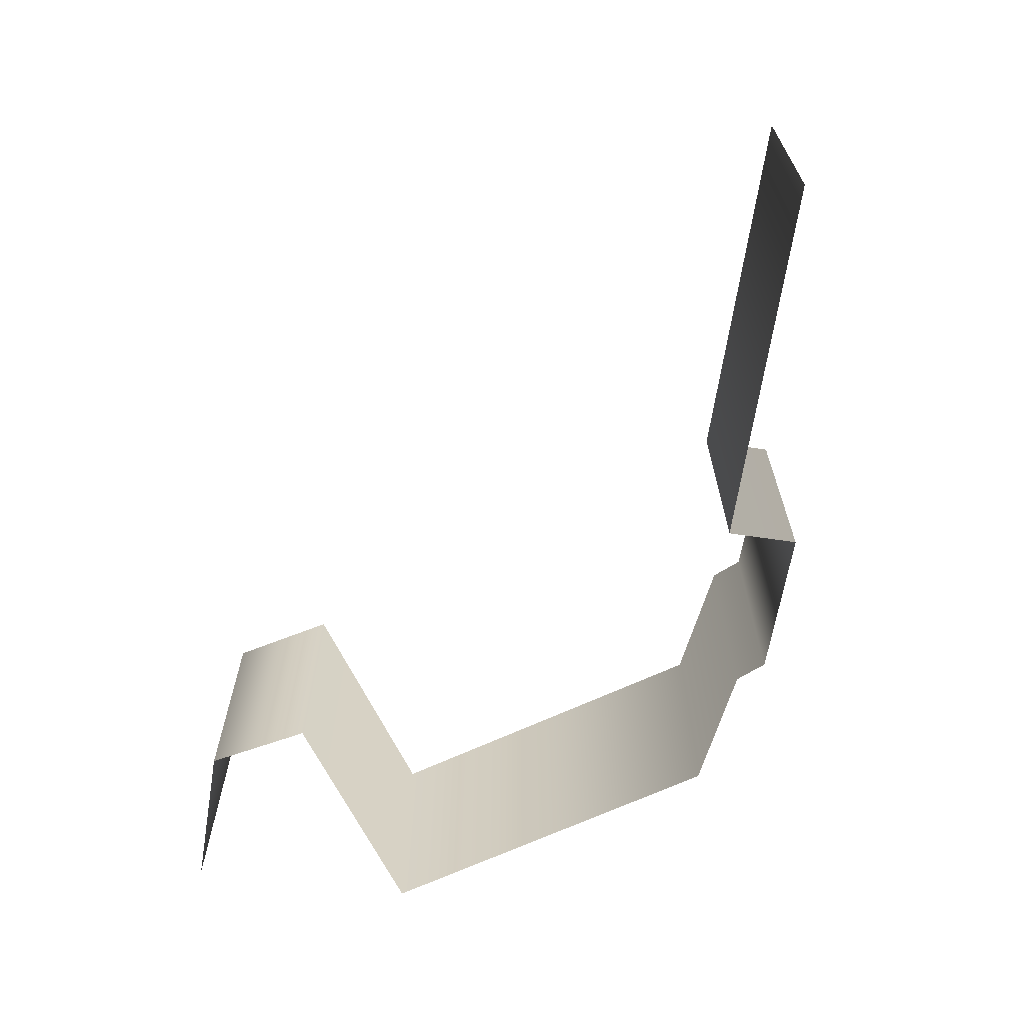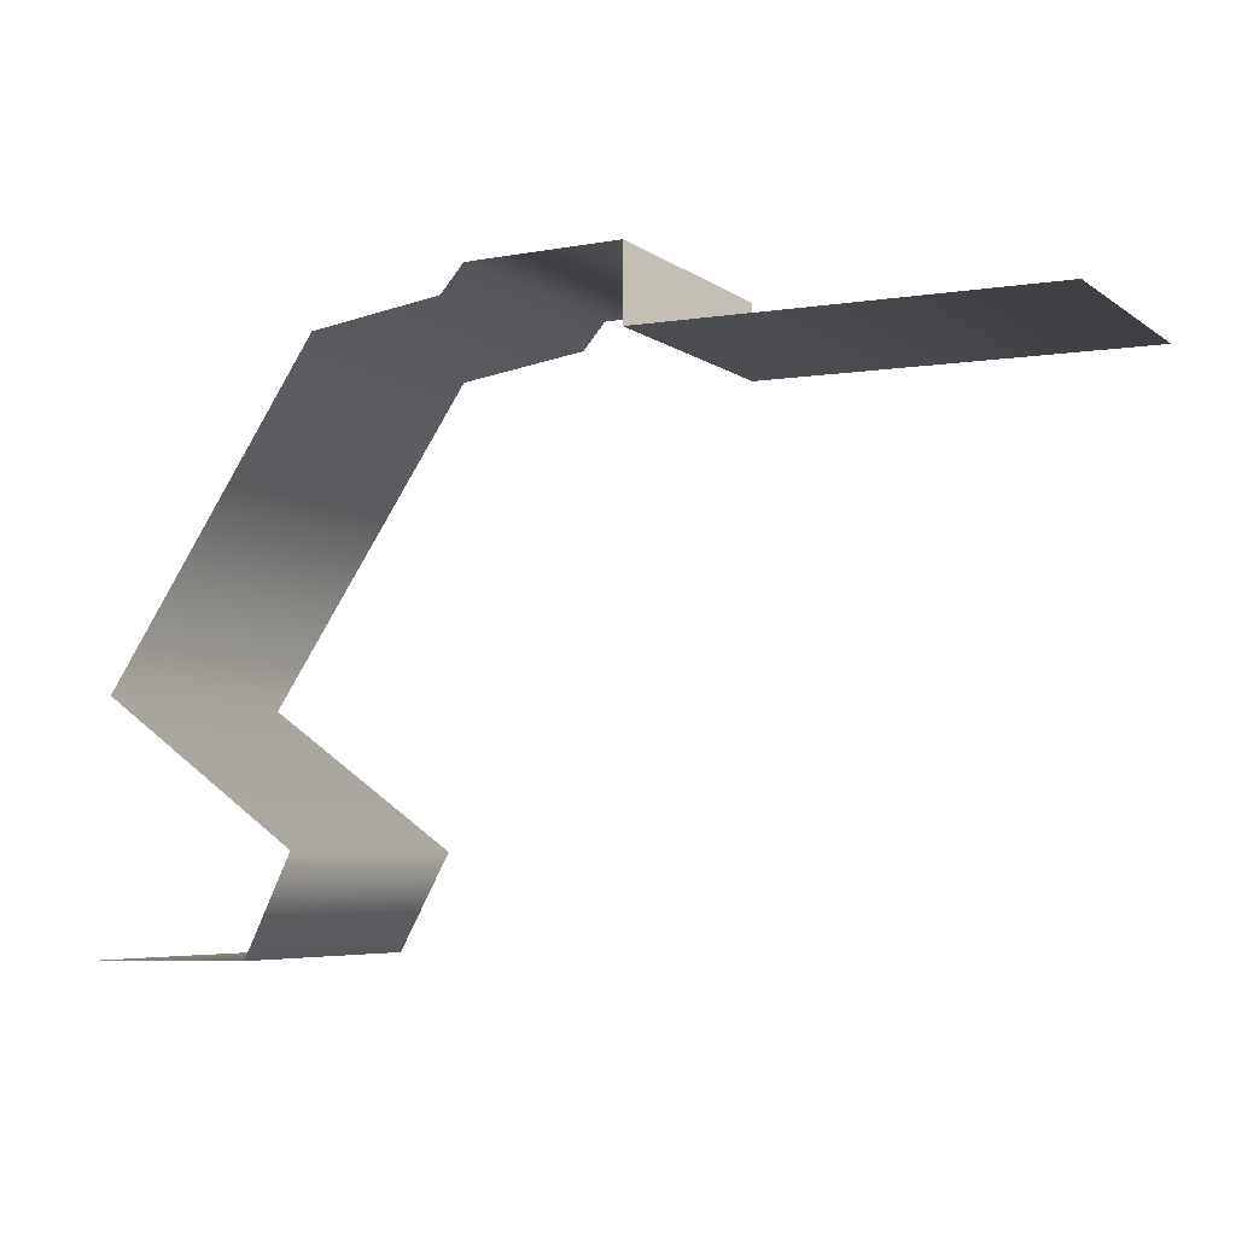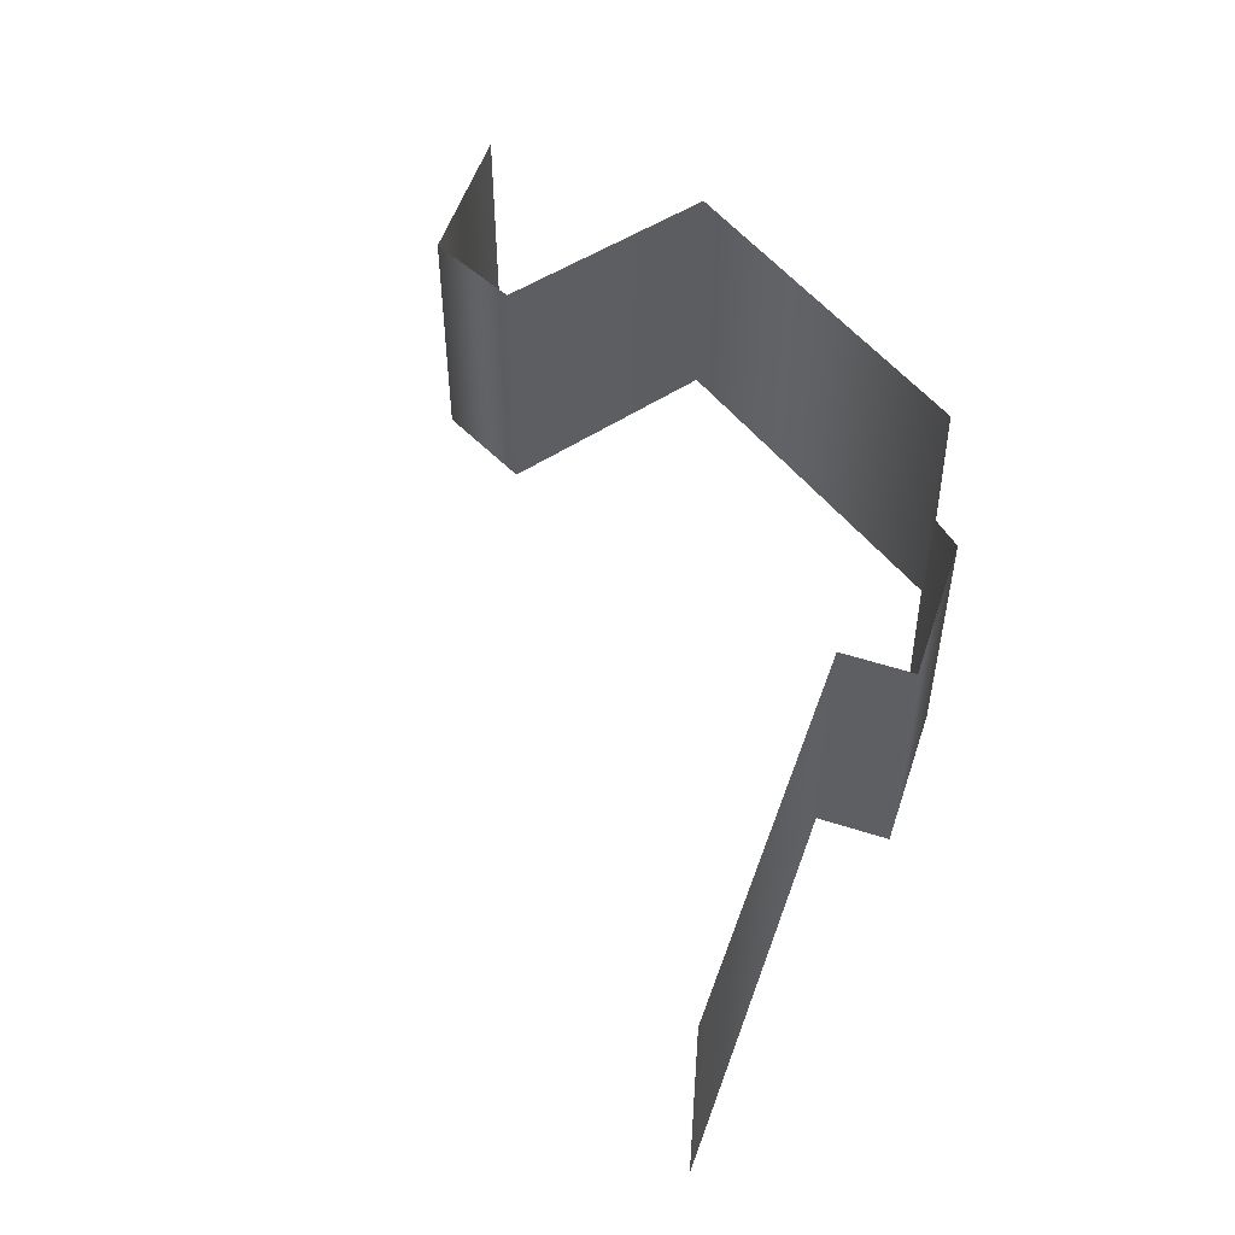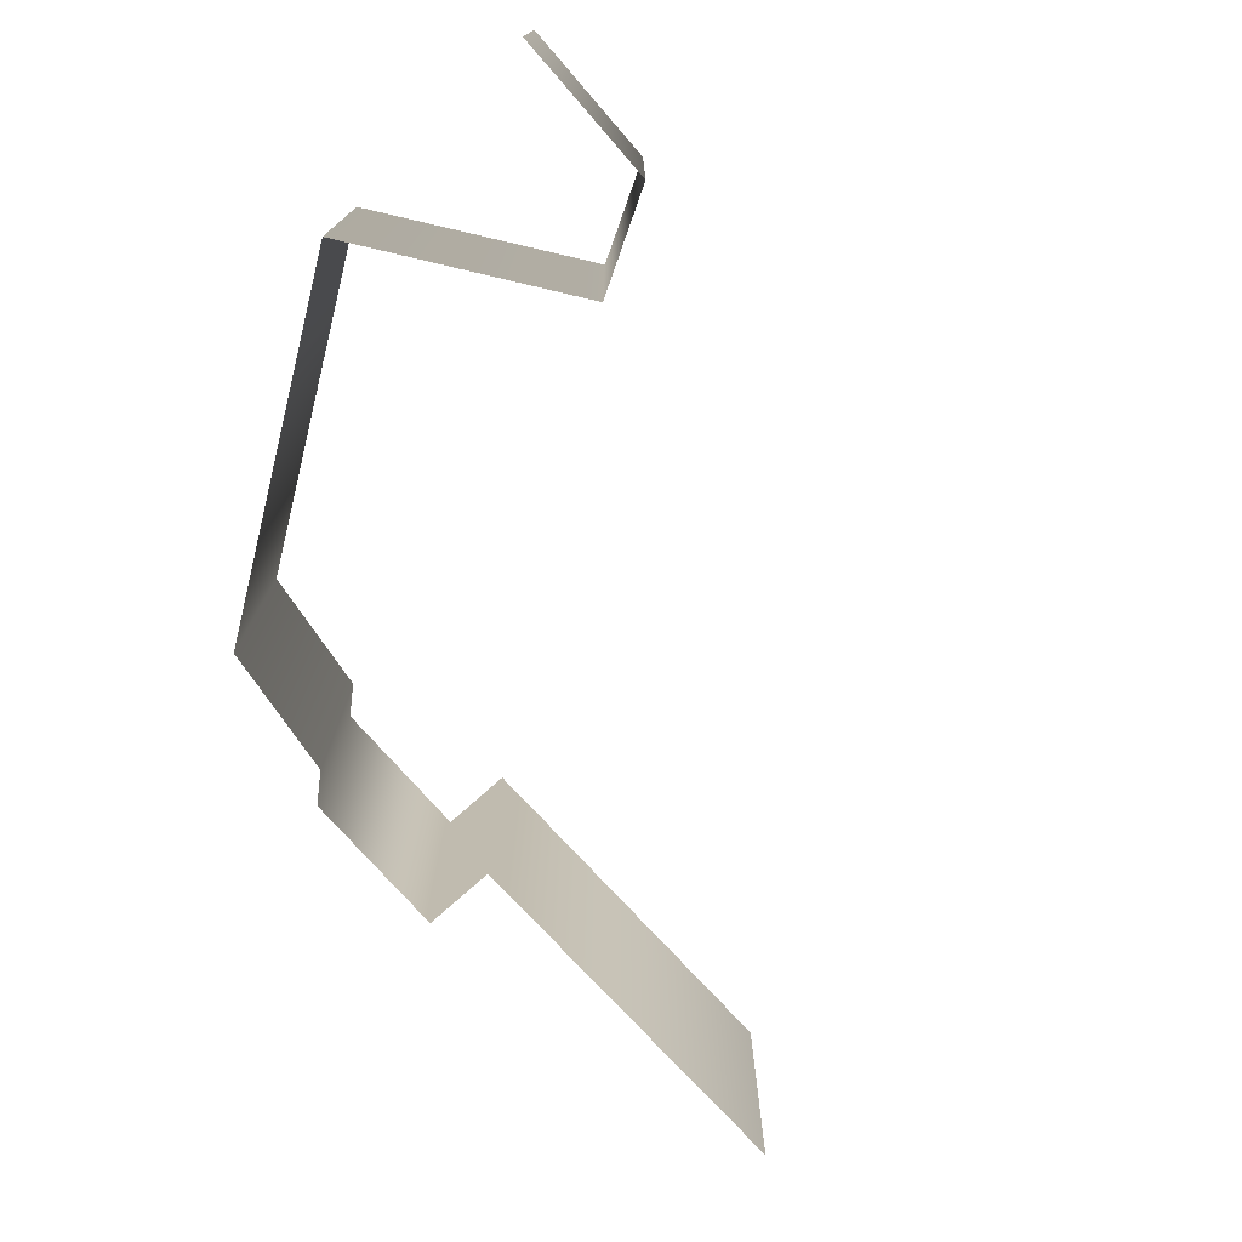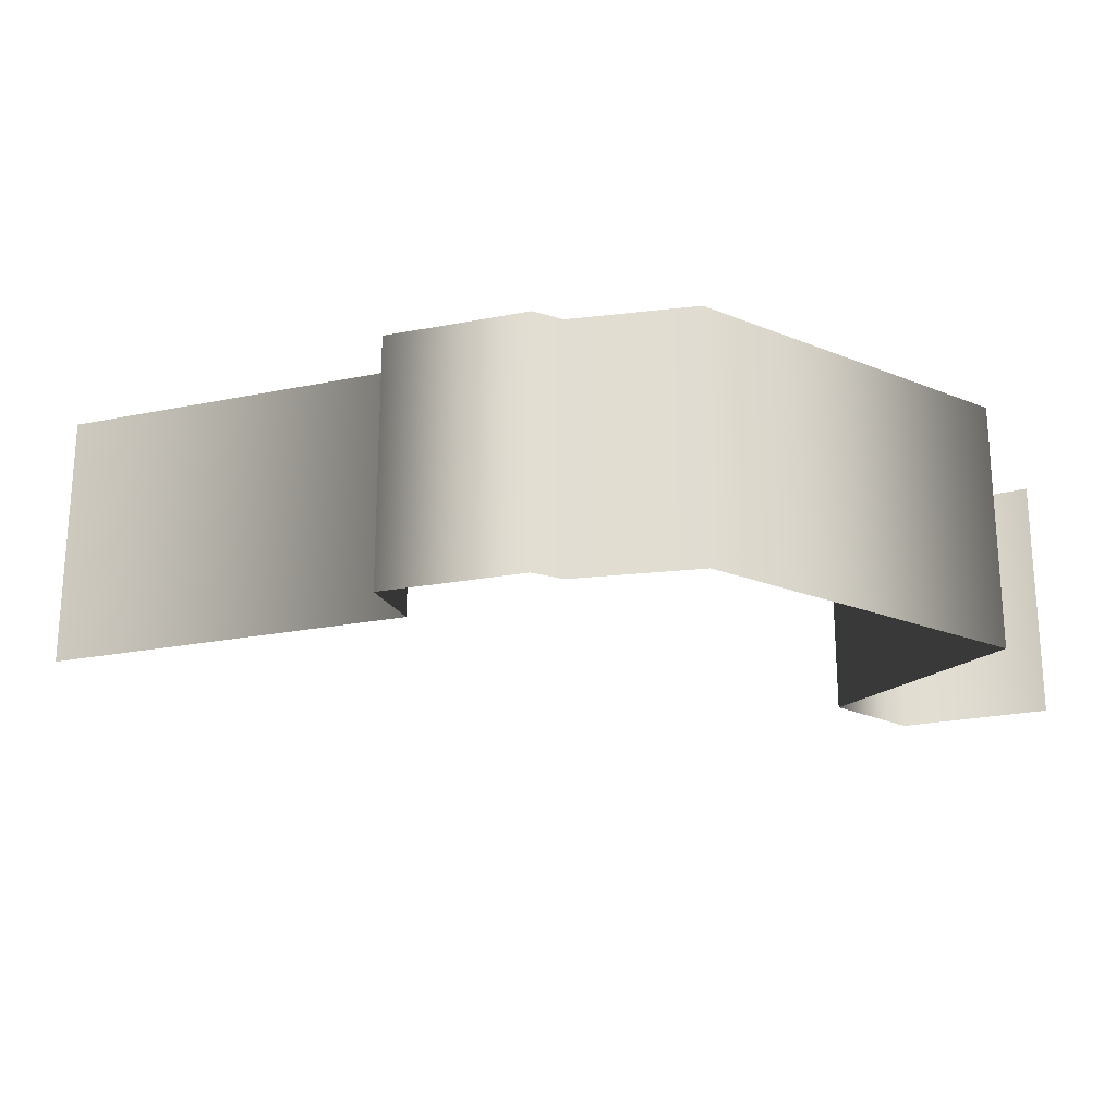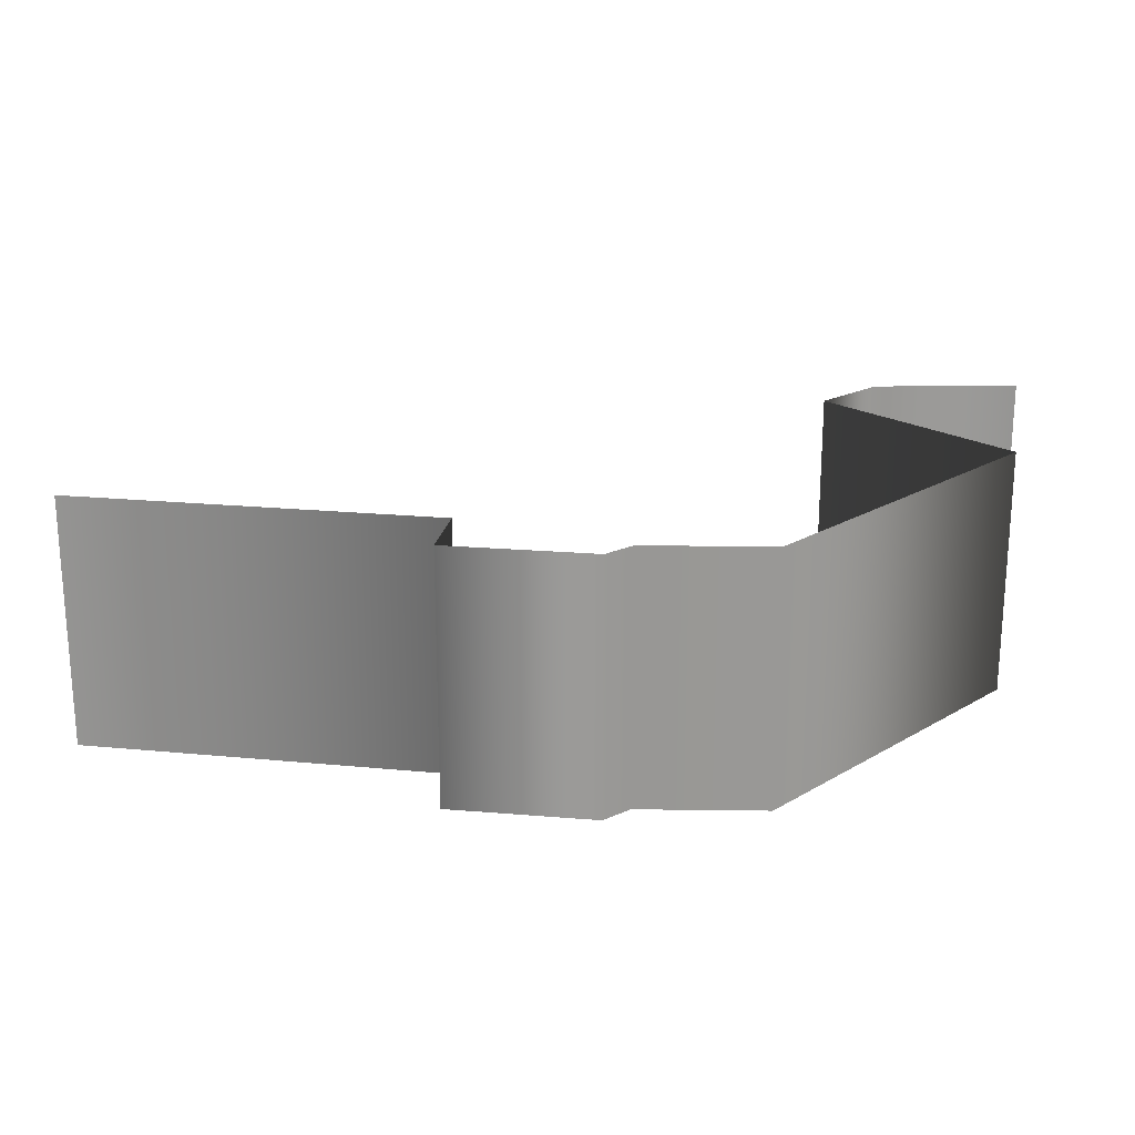
<metadata>
{"format":"obj","ext":"obj","renderer":"f3d","projection":"perspective","resolution":1024,"background":"white","views":[{"elev":-65.7,"azim":-98.8,"up":"+Y"},{"elev":-5.7,"azim":-153.0,"up":"+Z"},{"elev":51.7,"azim":-70.9,"up":"+Y"},{"elev":-74.3,"azim":131.8,"up":"+Y"},{"elev":-21.2,"azim":20.0,"up":"+Y"},{"elev":20.9,"azim":9.4,"up":"+Y"}]}
</metadata>
<code>
g D2_collisionInvisible_geo
v -197.4 -0.1289 -152
v -197.4 19.87 -152
v -167.9 -0.1289 -151.8
v -167.9 19.87 -151.8
v -154.6 -0.1289 -148.4
v -154.6 19.87 -148.4
v -144.6 -0.1289 -149.8
v -144.6 19.87 -149.8
v -128.4 -0.1289 -173.7
v -128.4 19.87 -173.7
v -143.6 -0.08438 -184.4
v -143.6 20.13 -184.4
v -127.8 0.1265 -191.8
v -127.8 20.13 -191.8
v -168 19.87 -146.3
v -168 -0.1289 -146.3
v -139.6 19.51 -191.7
v -139.6 -0.03342 -191.7
v -156.3 19.87 -146.4
v -156.3 -0.1289 -146.4
g D2_collisionInvisible_geo_0
f 4 3 16
f 1 3 4
f 2 1 4
f 17 13 14
f 18 13 17
f 12 18 17
f 11 18 12
f 10 11 12
f 9 11 10
f 8 9 10
f 7 9 8
f 6 7 8
f 5 7 6
f 19 5 6
f 20 5 19
f 15 20 19
f 16 20 15
f 4 16 15

</code>
